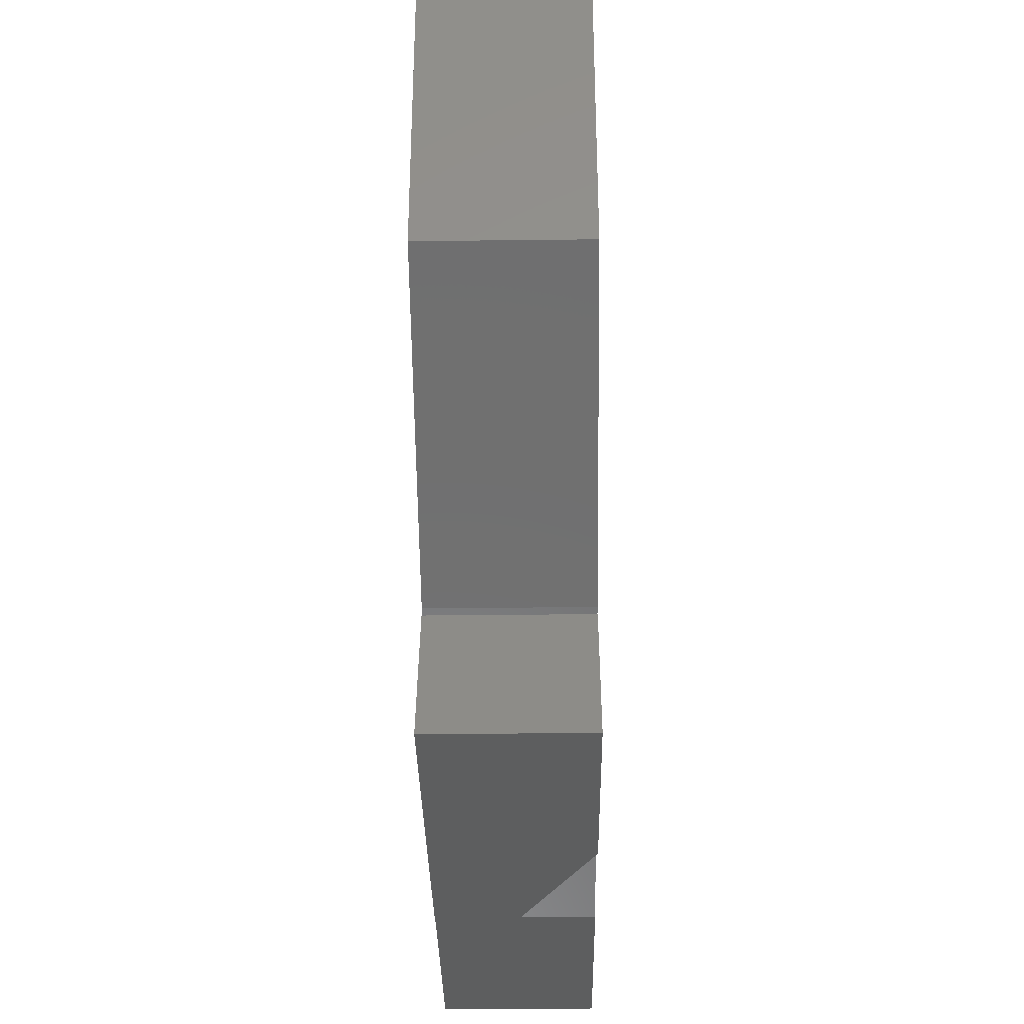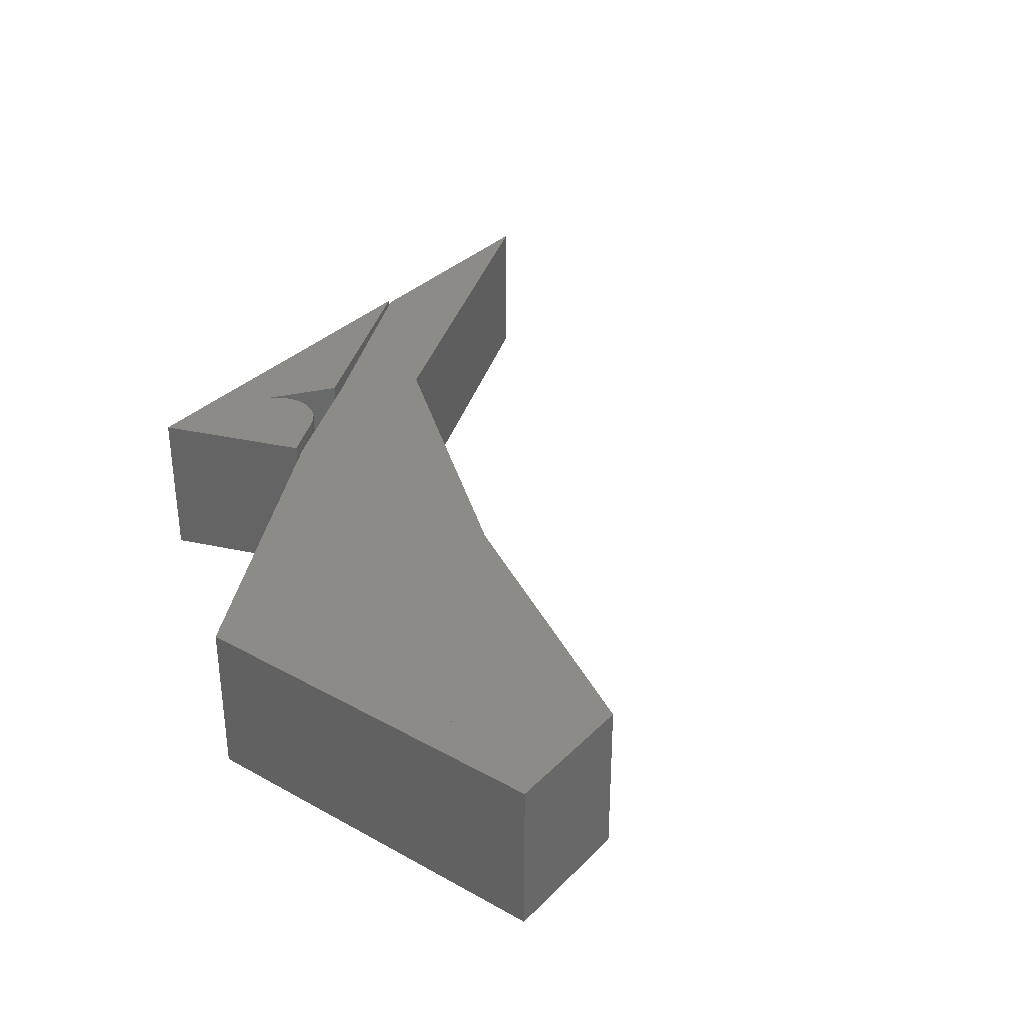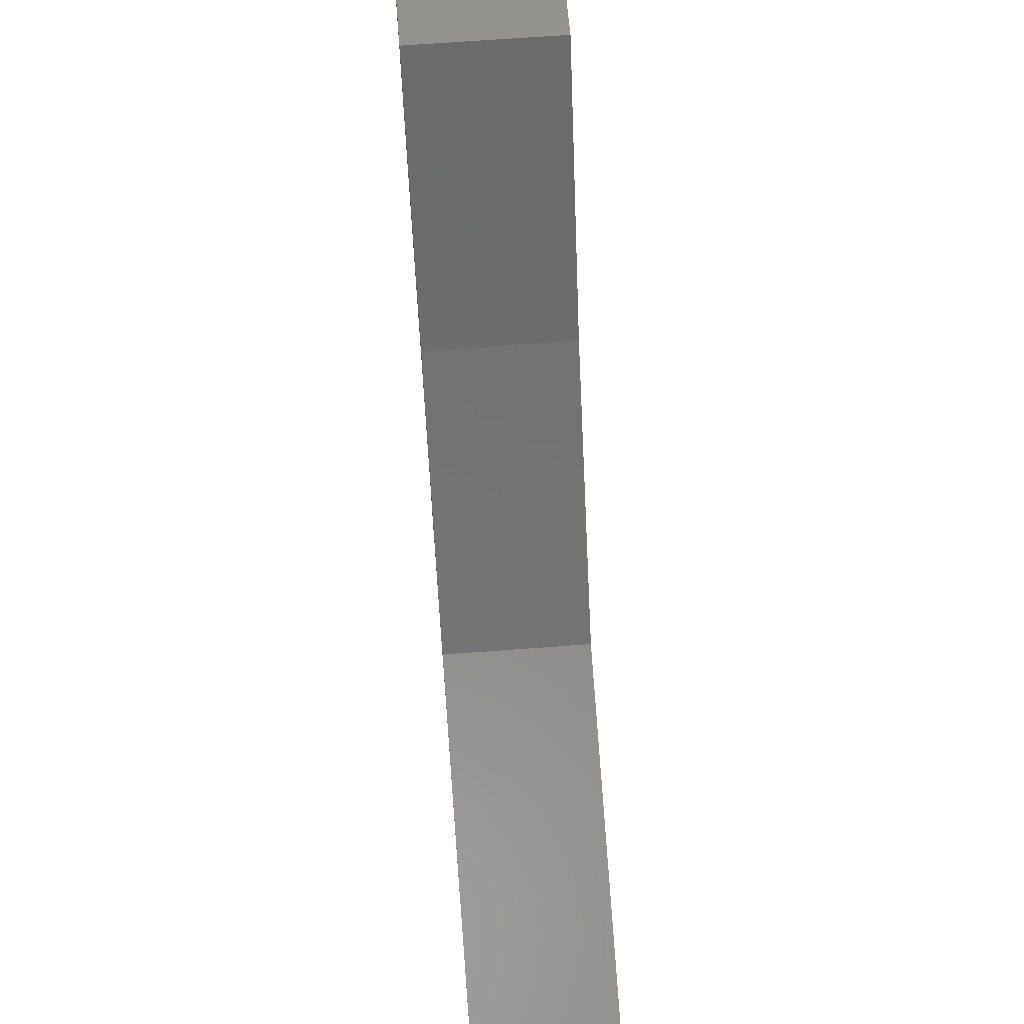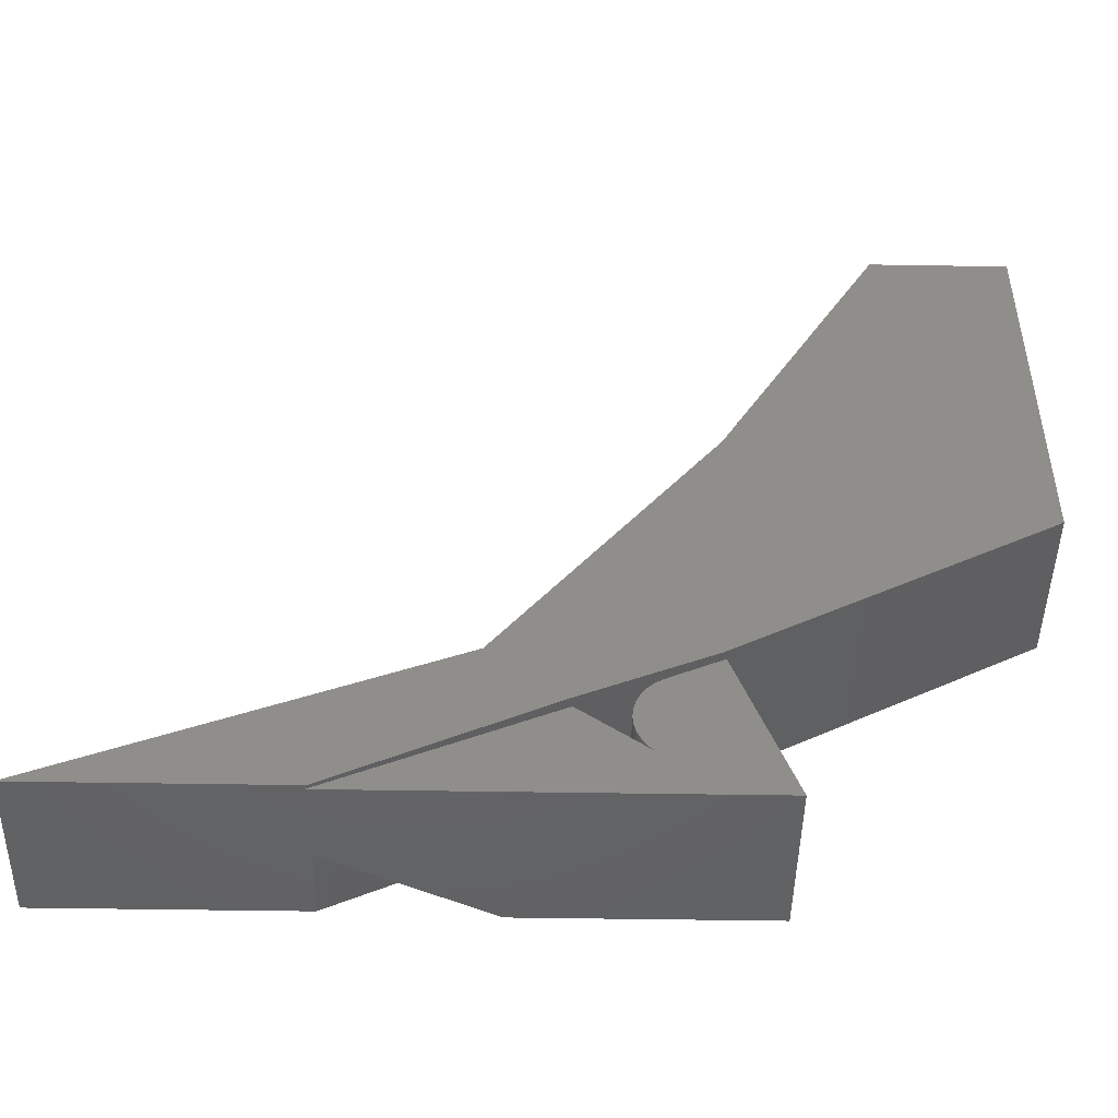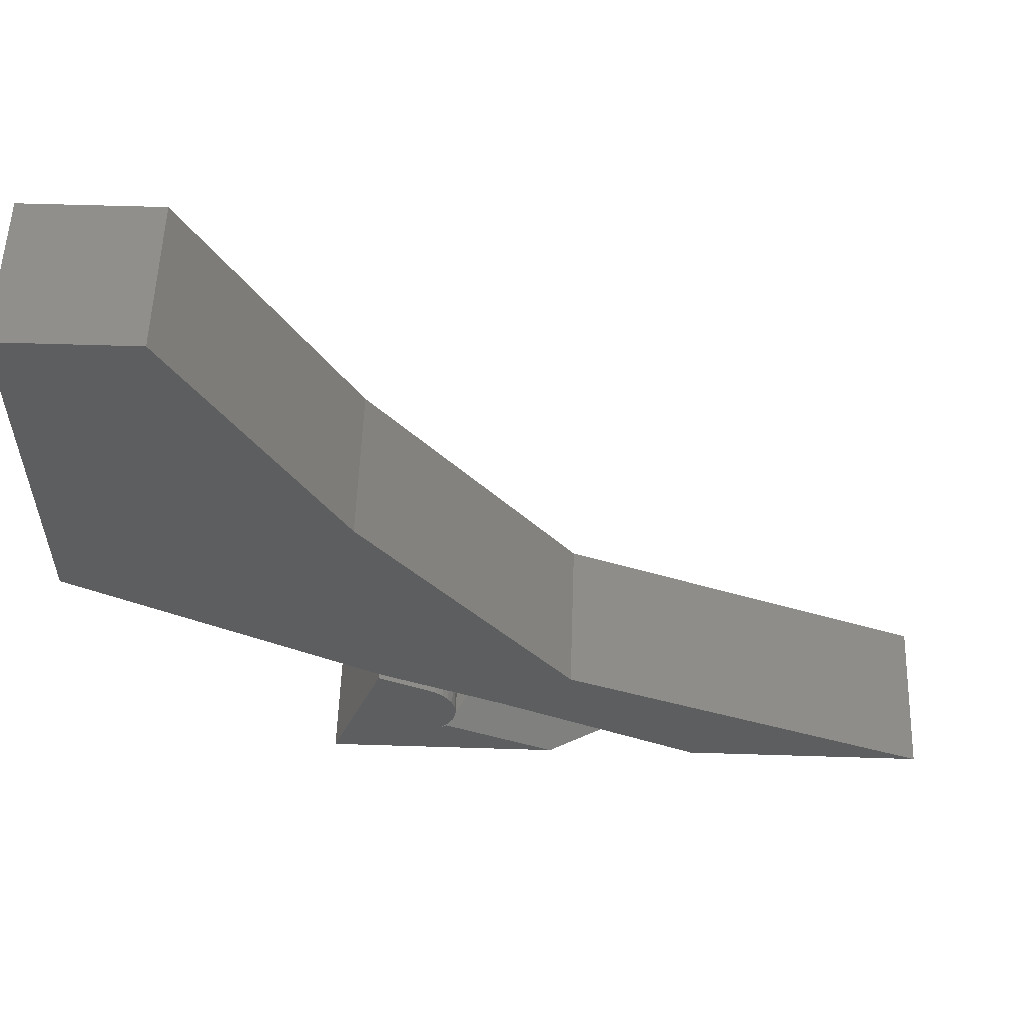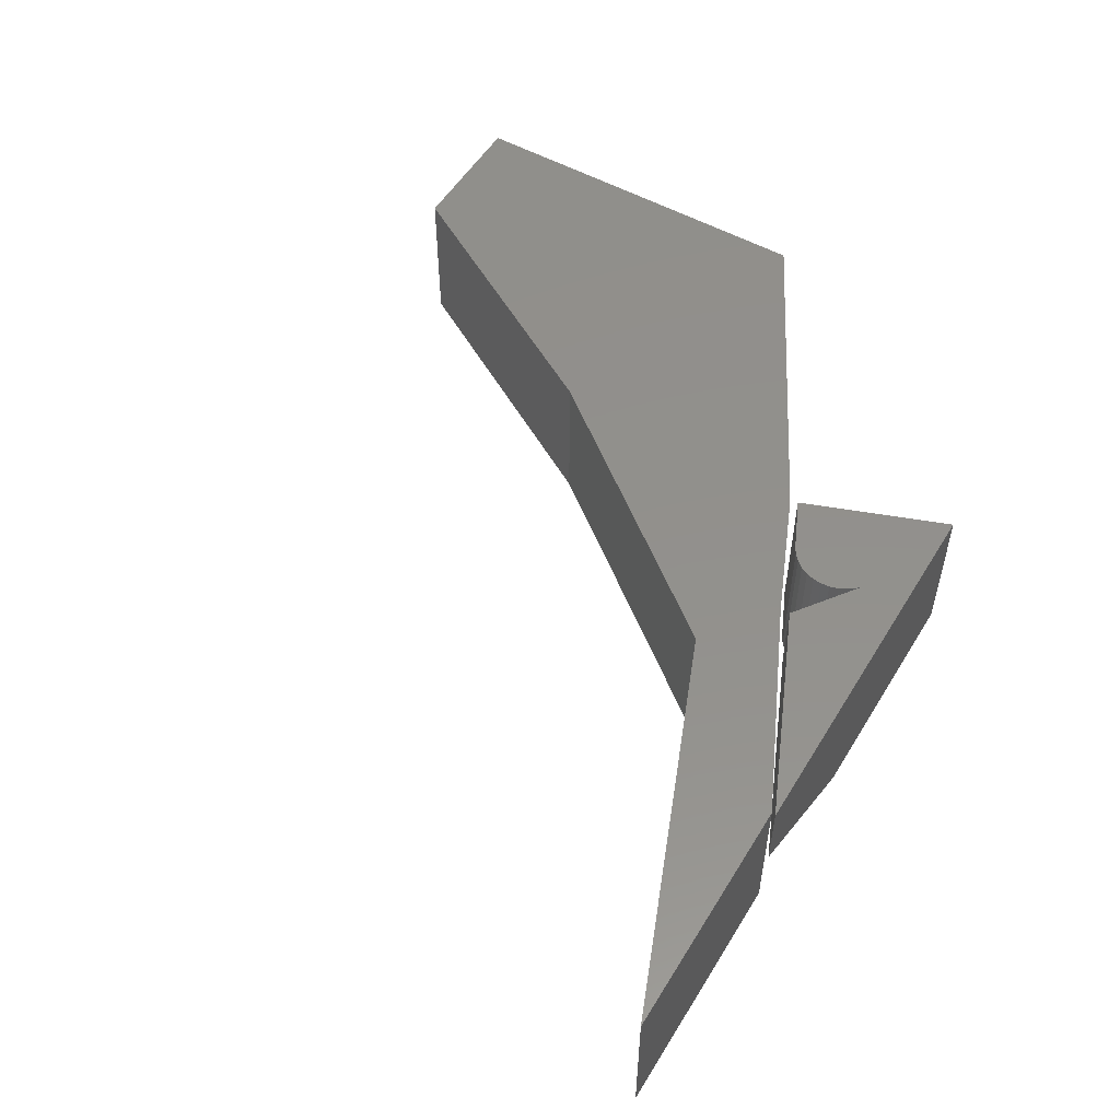
<metadata>
{"format":"stl","ext":"stl","renderer":"f3d","projection":"perspective","resolution":1024,"background":"white","views":[{"elev":-33.6,"azim":-89.1,"up":"+Z"},{"elev":33.7,"azim":-52.9,"up":"+Y"},{"elev":62.7,"azim":85.4,"up":"+Z"},{"elev":-46.7,"azim":178.9,"up":"+Z"},{"elev":55.8,"azim":1.9,"up":"+Z"},{"elev":53.4,"azim":120.8,"up":"+Y"}]}
</metadata>
<code>
# stl→obj: 58 verts, 104 faces
v -0.1106 5.343e-17 -0.4178
v -0.3175 3.587e-17 -0.3204
v 0.1328 8.046e-17 -0.4178
v -0.4439 2.484e-17 -0.2662
v -0.2445 4.702e-17 -0.2656
v -0.75 0 -0.1016
v -0.4549 3.846e-17 0.001069
v -0.75 2.082e-17 0.2734
v -0.6138 3.594e-17 0.2734
v -0.6138 -0.1562 0.2734
v -0.75 -0.1562 0.2734
v -0.4549 -0.1562 0.001069
v -0.75 -0.1562 -0.1016
v -0.245 -0.1562 -0.2656
v -0.4439 -0.1562 -0.2662
v 0.1328 -0.1562 -0.4178
v -0.3175 -0.1562 -0.3204
v -0.1106 -0.1562 -0.4178
v -0.318 1.521e-17 -0.3299
v -0.3853 8.776e-18 -0.3785
v -0.318 -0.07812 -0.3299
v -0.3853 -0.1562 -0.3785
v -0.3767 -0.1562 -0.3724
v -0.1094 -0.07812 -0.4219
v -0.1094 2.168e-17 -0.4219
v -0.2644 -0.1562 -0.4219
v -0.5 -0.1562 -0.4219
v -0.3935 -0.1562 -0.2978
v -0.3791 -0.1562 -0.308
v -0.3858 -0.1562 -0.3022
v -0.4451 -0.1562 -0.2743
v -0.3787 -0.1562 -0.3725
v -0.3733 -0.1562 -0.3655
v -0.3693 -0.1562 -0.3576
v -0.3668 -0.1562 -0.349
v -0.3661 -0.1562 -0.3402
v -0.3669 -0.1562 -0.3314
v -0.3695 -0.1562 -0.3229
v -0.3736 -0.1562 -0.315
v -0.5 1.859e-34 -0.4219
v -0.4451 1.123e-17 -0.2743
v -0.3858 1.298e-17 -0.3022
v -0.3791 1.303e-17 -0.308
v -0.3935 1.28e-17 -0.2978
v -0.3736 1.295e-17 -0.315
v -0.3695 1.274e-17 -0.3229
v -0.3669 1.241e-17 -0.3314
v -0.3661 1.197e-17 -0.3402
v -0.3668 1.144e-17 -0.349
v -0.3693 1.083e-17 -0.3576
v -0.3733 1.016e-17 -0.3655
v -0.3787 9.474e-18 -0.3725
v -0.6967 1.808e-17 0.1175
v -0.6967 -0.1562 0.1175
v -0.6422 1.546e-17 -0.03865
v -0.6434 -0.1562 -0.0384
v -0.6961 1.814e-17 0.1174
v -0.6961 -0.1562 0.1174
f 1 2 3
f 3 2 4
f 3 4 5
f 5 4 6
f 5 6 7
f 7 6 8
f 7 8 9
f 10 11 12
f 12 11 13
f 12 13 14
f 14 13 15
f 14 15 16
f 16 15 17
f 16 17 18
f 13 6 15
f 15 6 4
f 18 1 16
f 16 1 3
f 17 2 18
f 18 2 1
f 4 2 15
f 15 2 17
f 14 5 12
f 12 5 7
f 16 3 14
f 14 3 5
f 19 20 21
f 21 20 22
f 21 22 23
f 24 25 21
f 21 25 19
f 22 26 23
f 22 27 26
f 28 29 30
f 31 27 22
f 31 22 32
f 31 32 33
f 31 33 34
f 31 34 35
f 31 35 36
f 31 36 37
f 31 37 38
f 31 38 39
f 31 39 29
f 31 29 28
f 40 25 27
f 27 25 24
f 27 24 26
f 23 26 21
f 21 26 24
f 31 41 27
f 27 41 40
f 40 20 25
f 20 19 25
f 42 43 44
f 41 44 43
f 41 43 45
f 41 45 46
f 41 46 47
f 41 47 48
f 41 48 49
f 41 49 50
f 41 50 51
f 41 51 52
f 41 52 20
f 41 20 40
f 44 28 42
f 42 28 30
f 42 30 43
f 43 30 29
f 43 29 45
f 45 29 39
f 45 39 46
f 46 39 38
f 46 38 47
f 47 38 37
f 47 37 48
f 48 37 36
f 48 36 49
f 49 36 35
f 49 35 50
f 50 35 34
f 50 34 51
f 51 34 33
f 51 33 52
f 52 33 32
f 52 32 20
f 20 32 22
f 44 41 28
f 28 41 31
f 12 7 10
f 10 7 9
f 11 8 13
f 13 8 6
f 8 11 53
f 53 11 54
f 53 54 55
f 55 54 56
f 9 8 10
f 10 8 11
f 55 56 57
f 57 56 58
f 57 58 8
f 8 58 11

</code>
